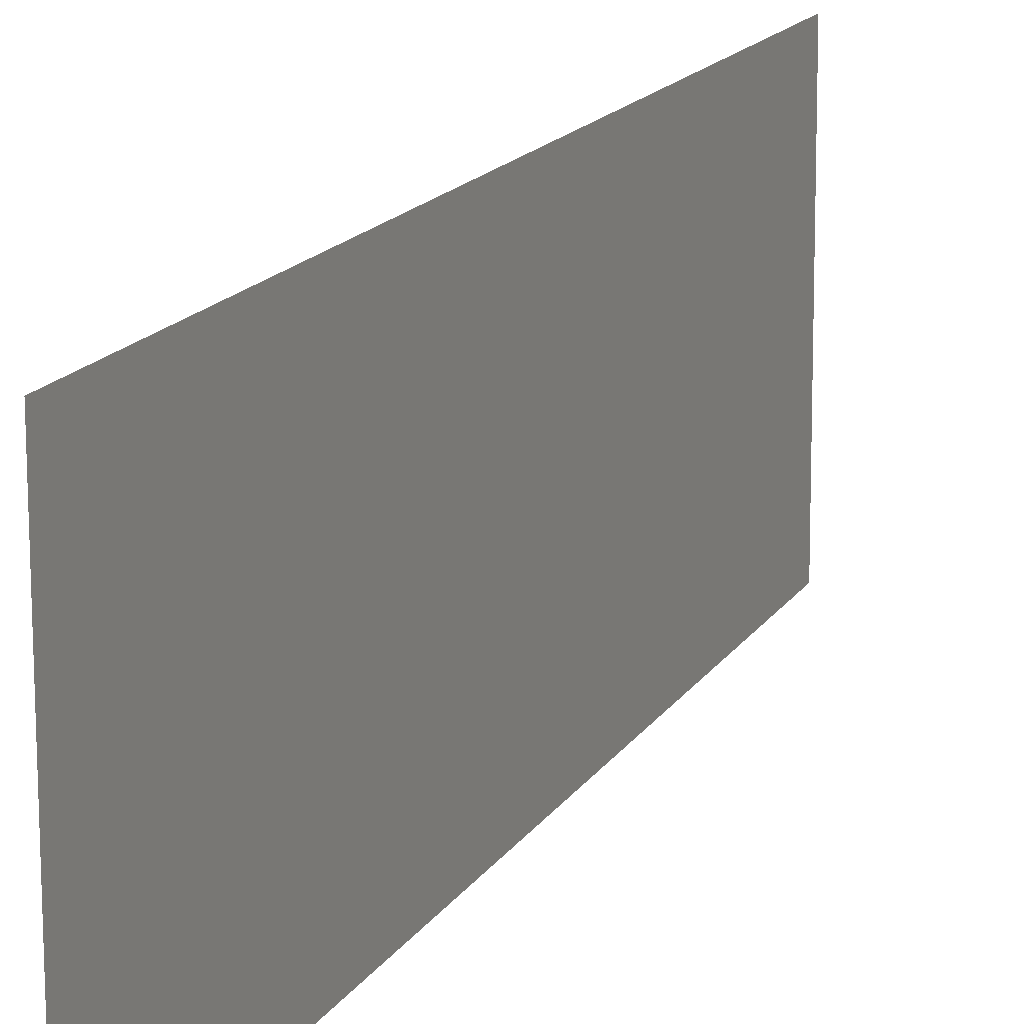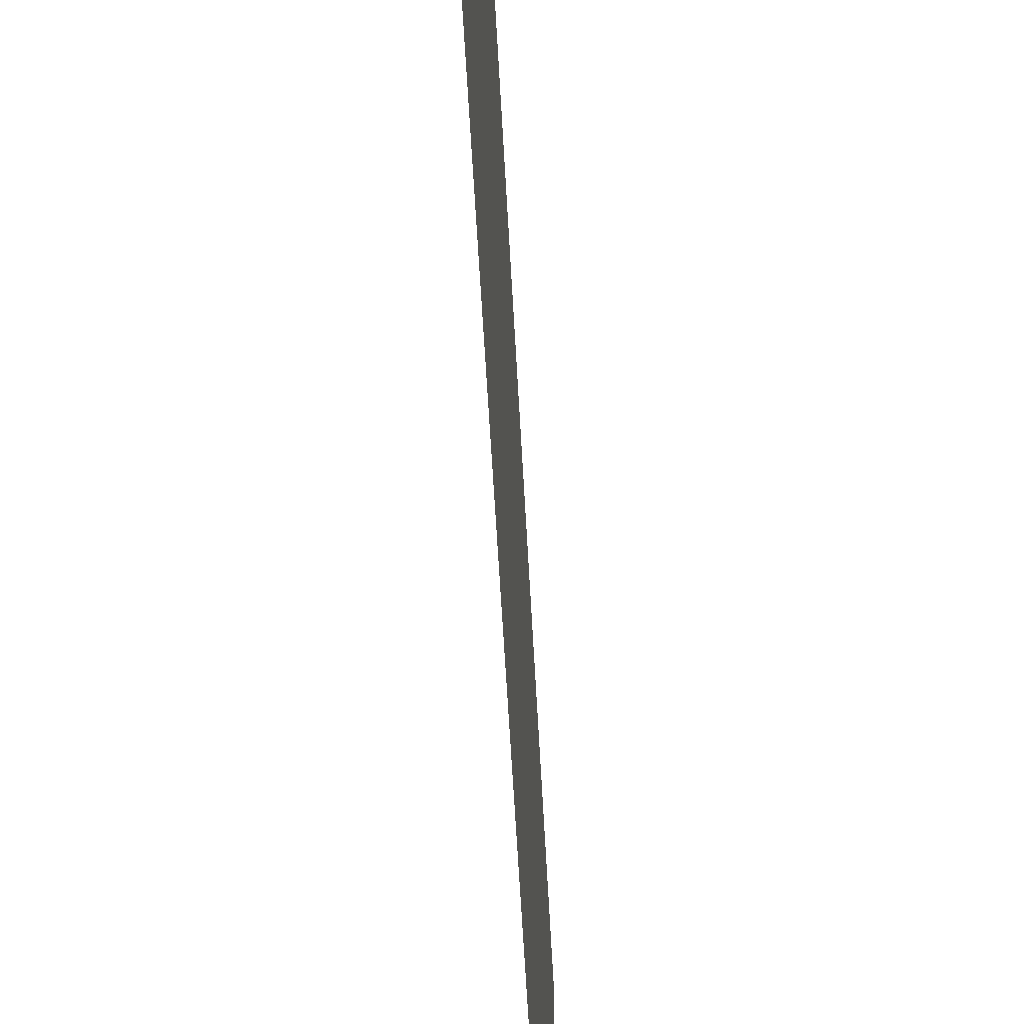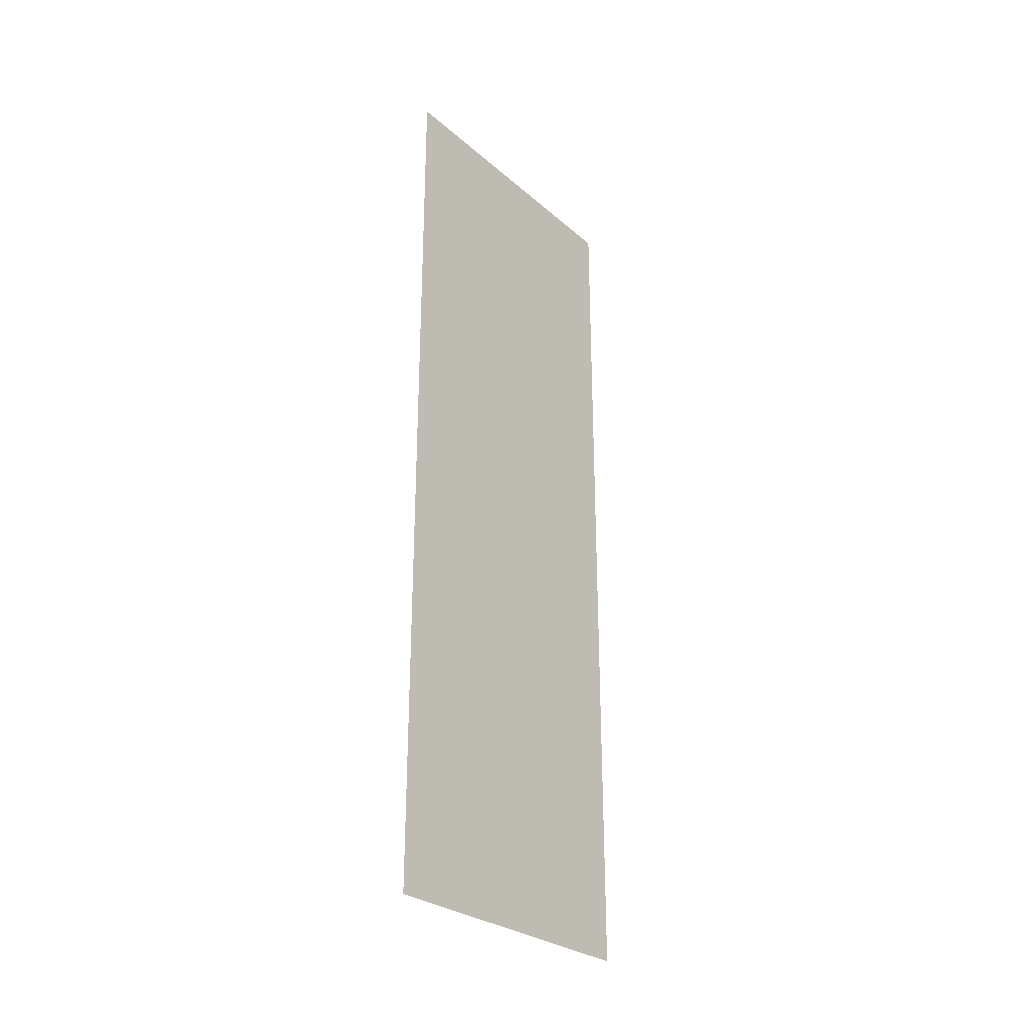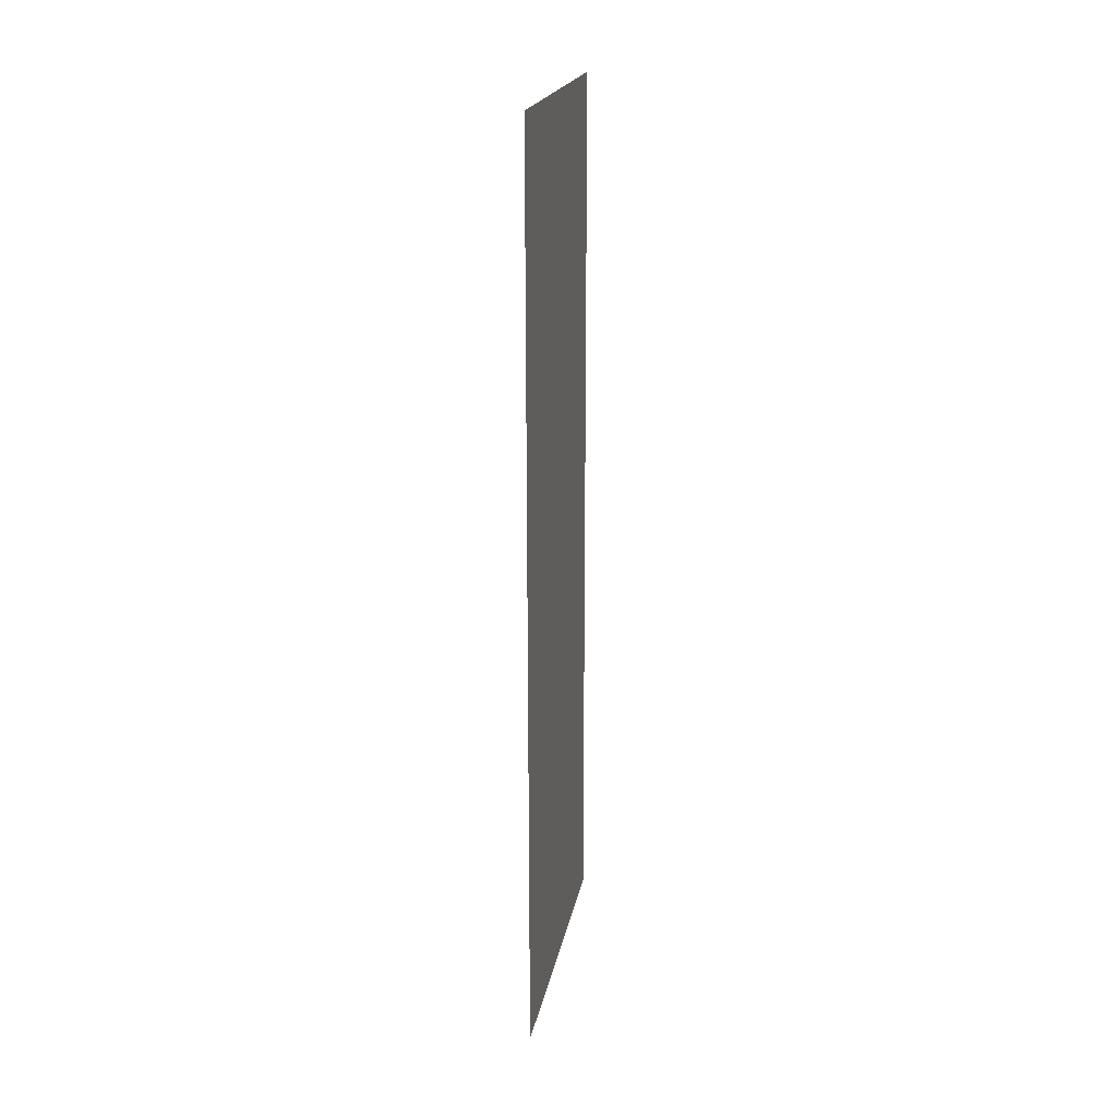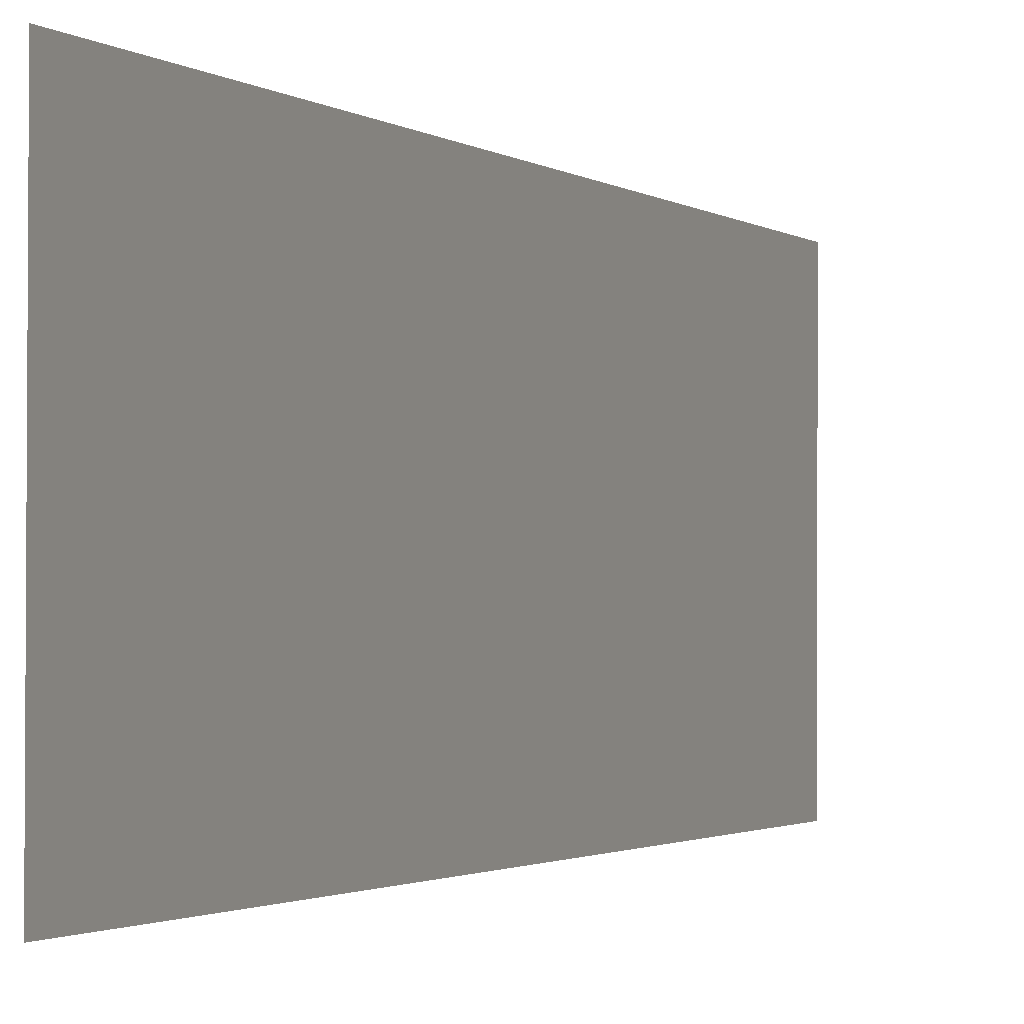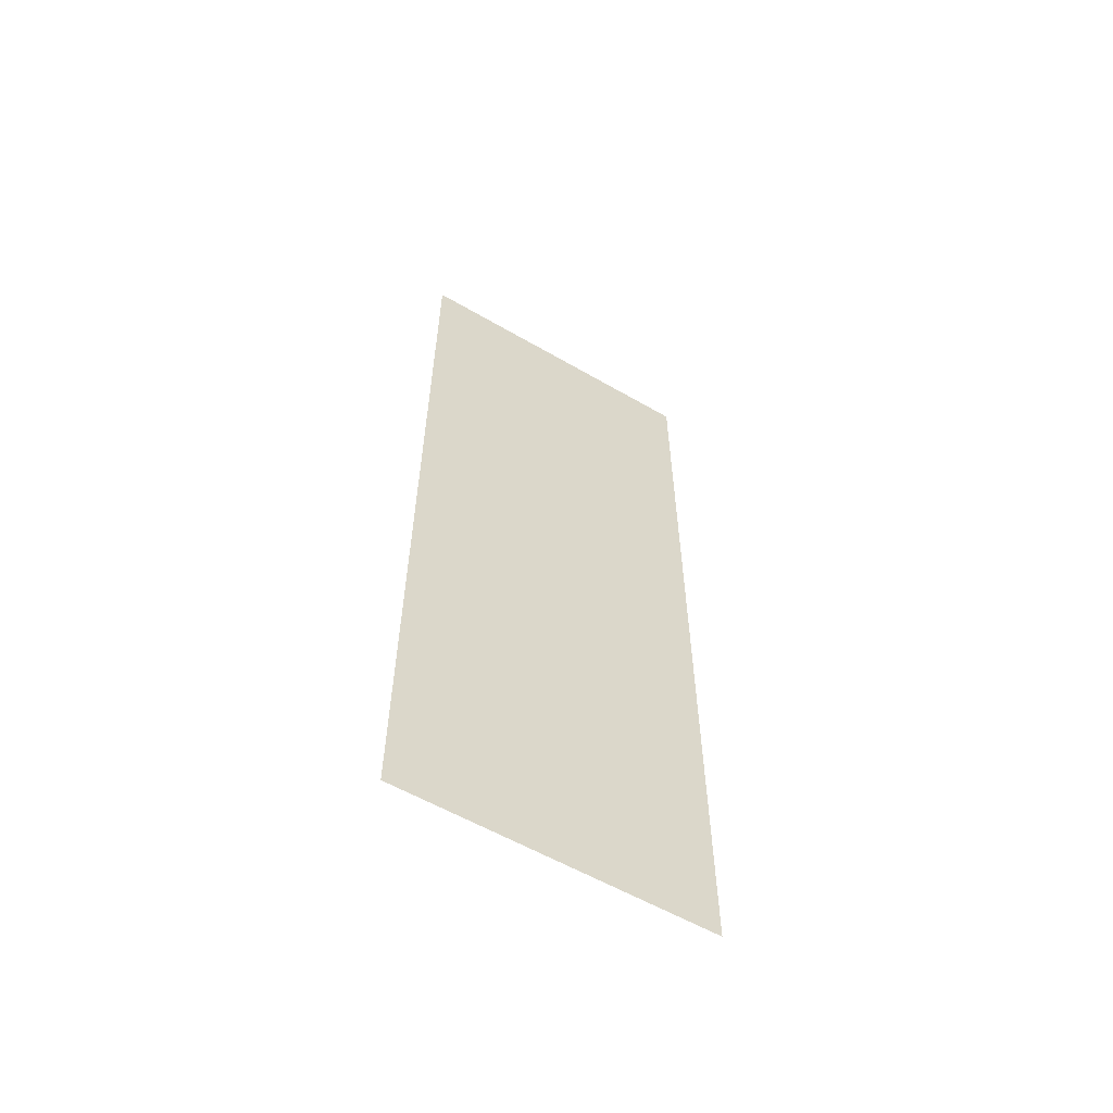
<metadata>
{"format":"obj","ext":"obj","renderer":"f3d","projection":"perspective","resolution":1024,"background":"white","views":[{"elev":15.4,"azim":-159.0,"up":"+Y"},{"elev":-51.7,"azim":2.8,"up":"+Y"},{"elev":-28.3,"azim":38.0,"up":"+Z"},{"elev":20.4,"azim":10.2,"up":"+Z"},{"elev":-1.4,"azim":21.4,"up":"+Y"},{"elev":-58.1,"azim":58.8,"up":"+Z"}]}
</metadata>
<code>
v 16.99 -6.723 0
v 17 -6.032 0
v 16.99 -6.723 2
v 17 -6.032 2
f 1 2 3
f 2 3 4

</code>
